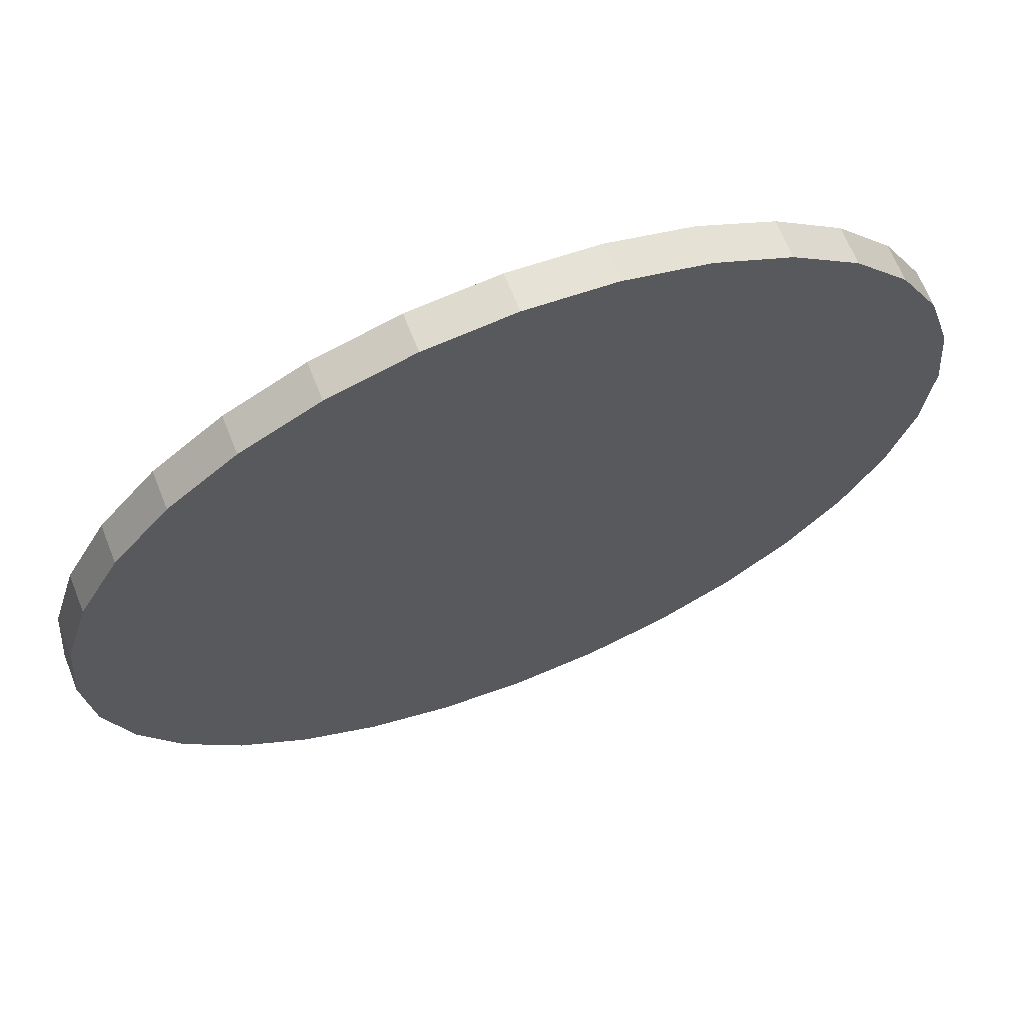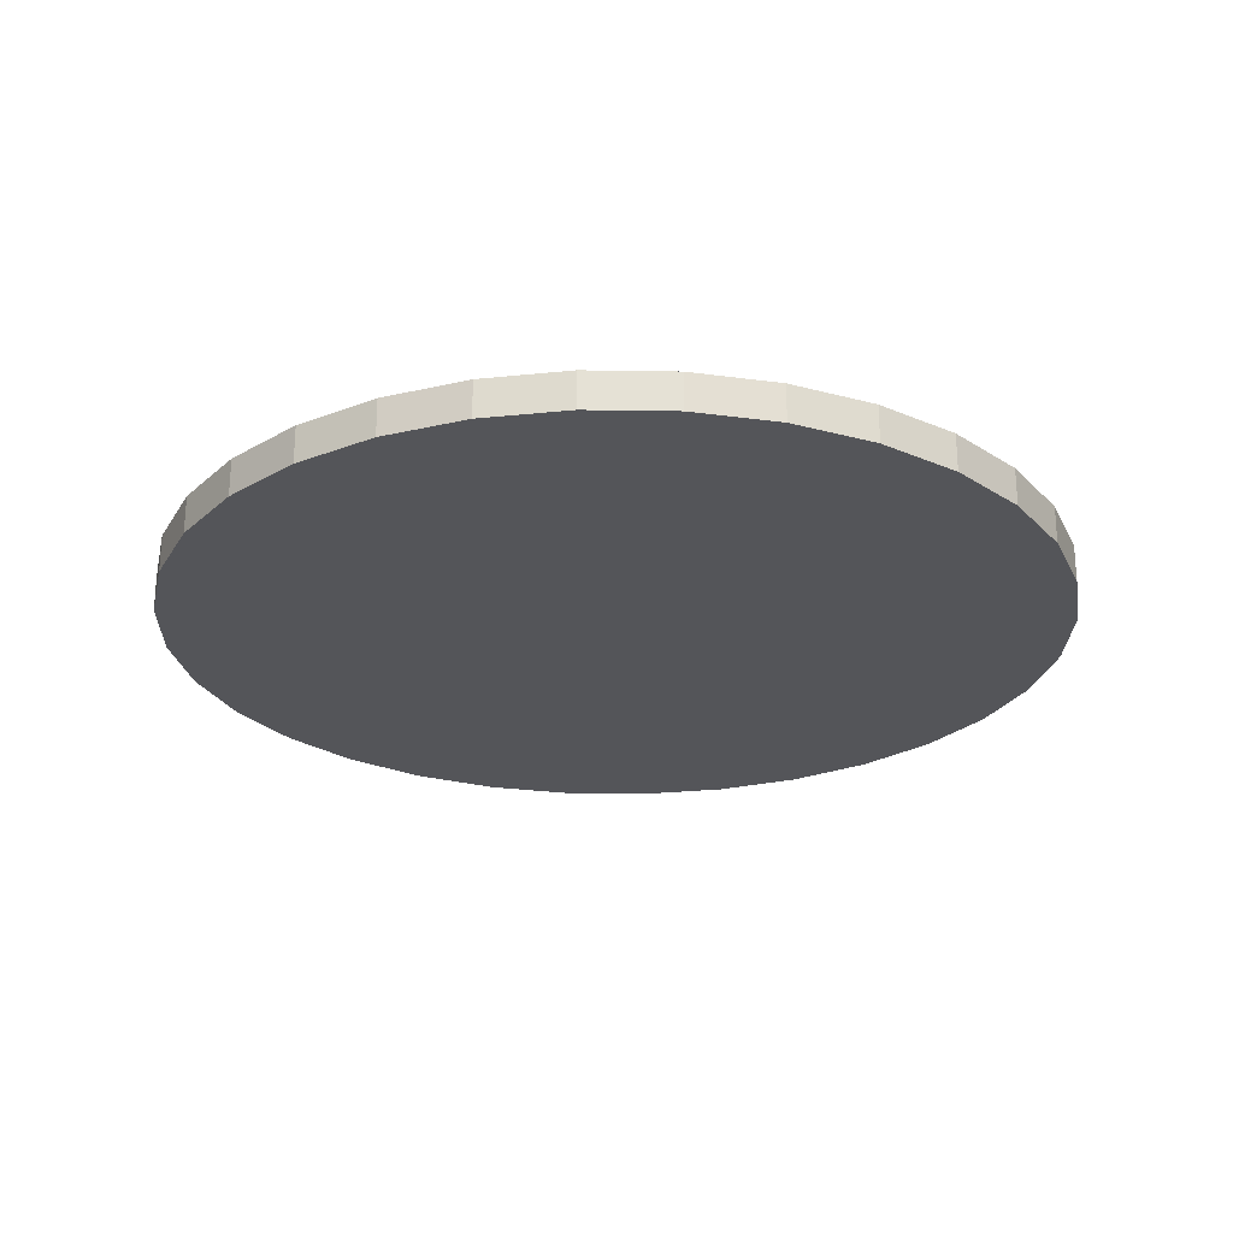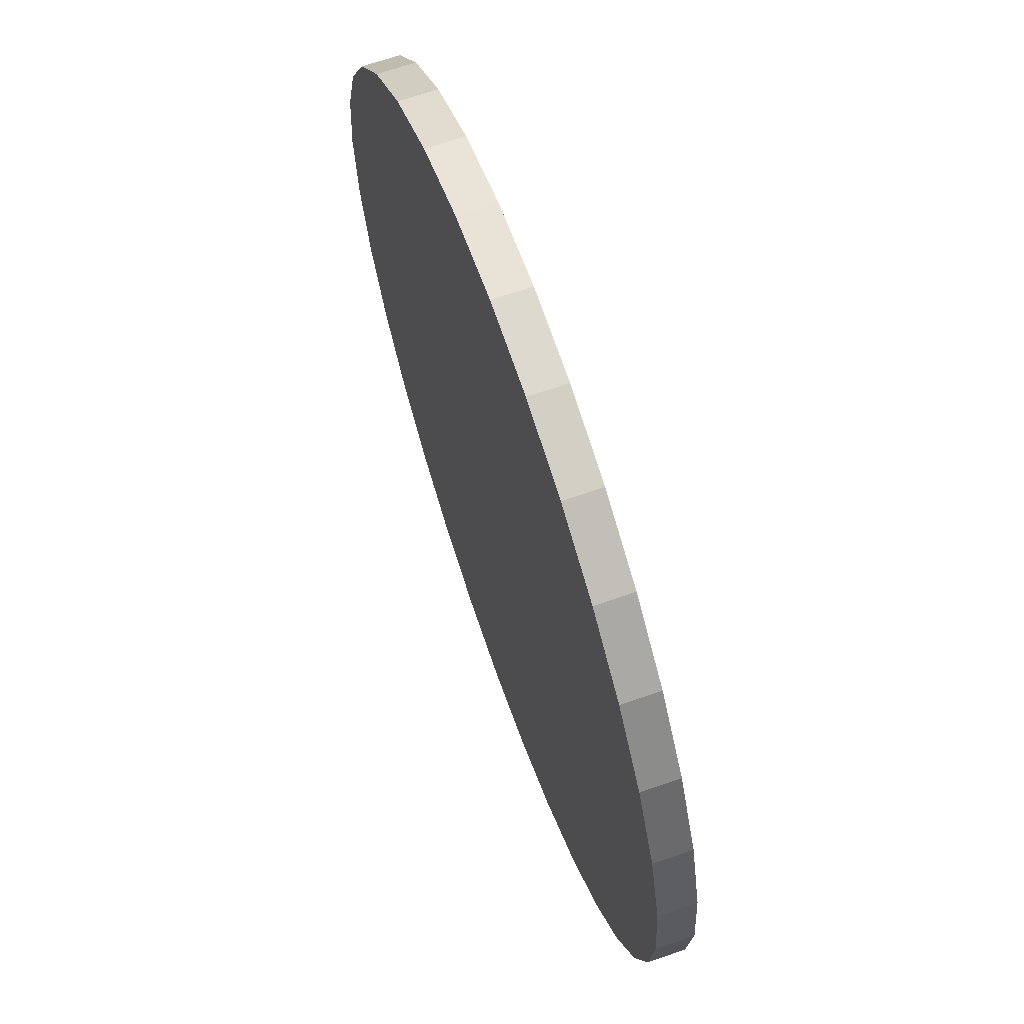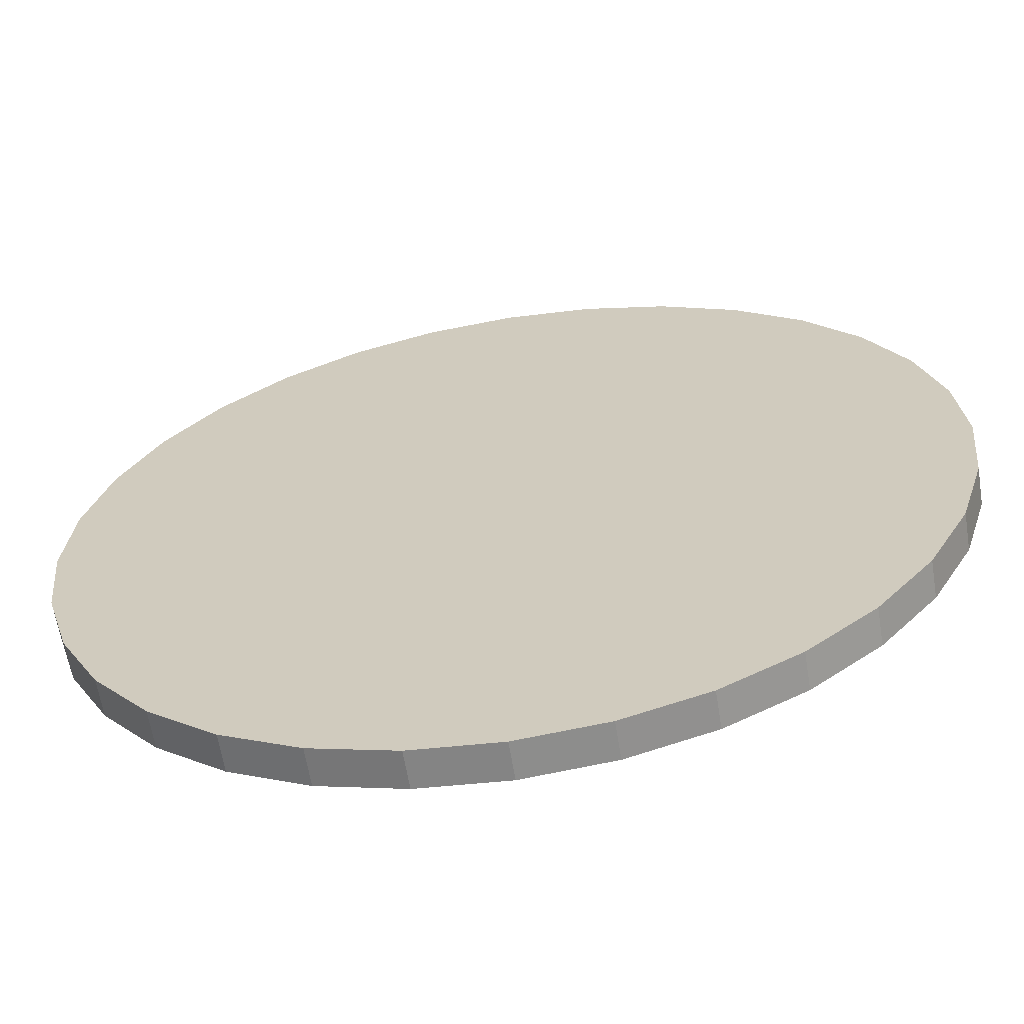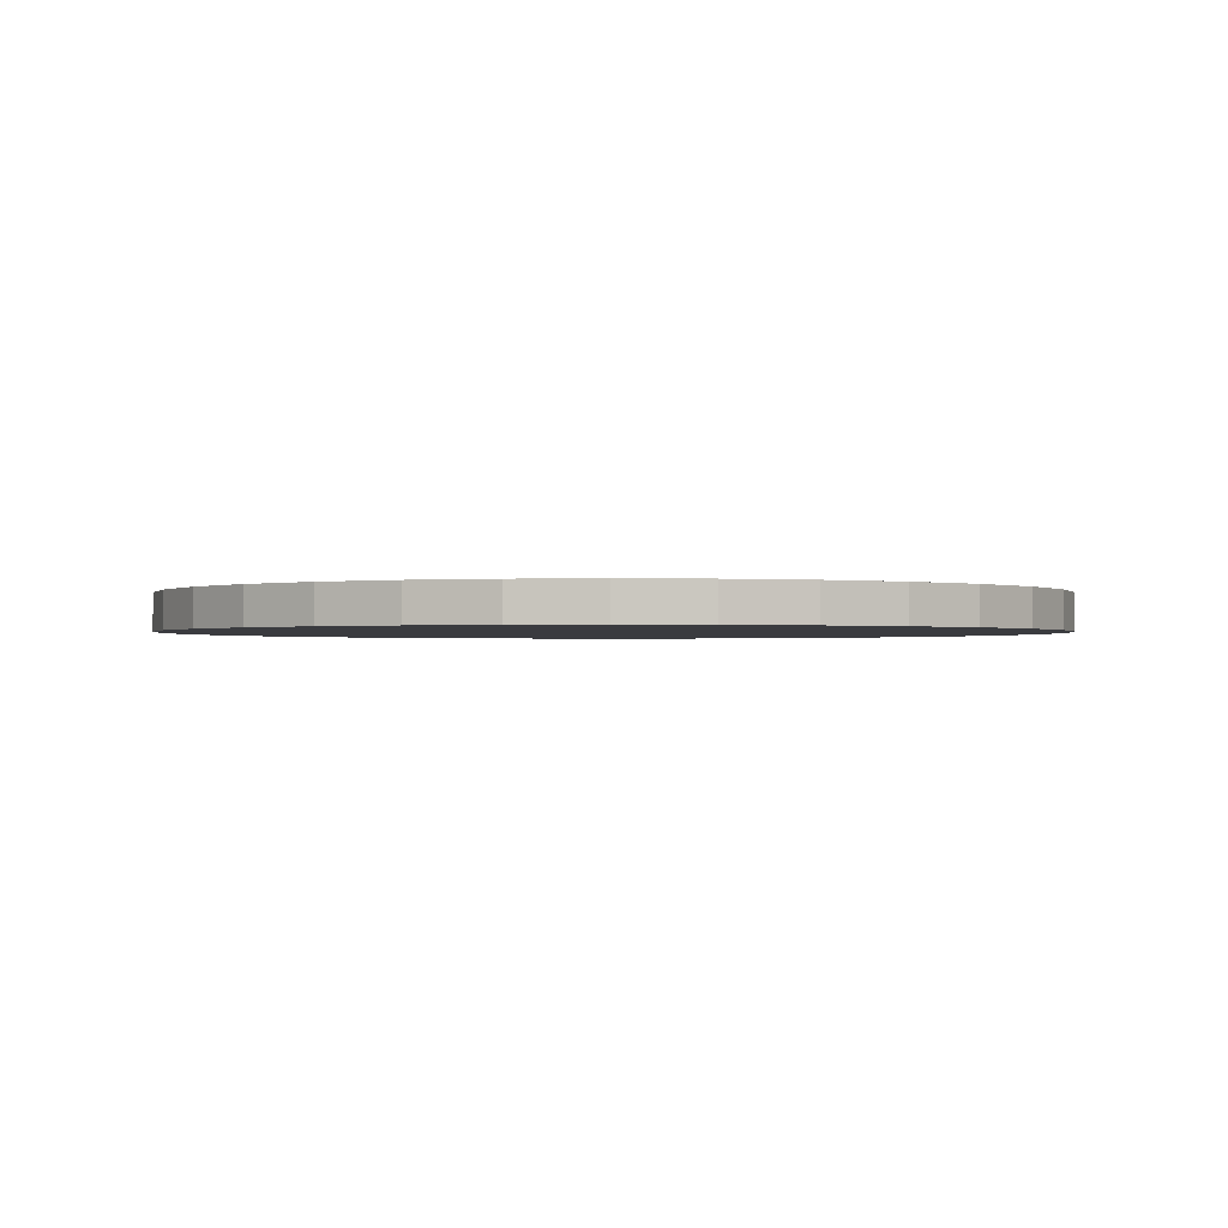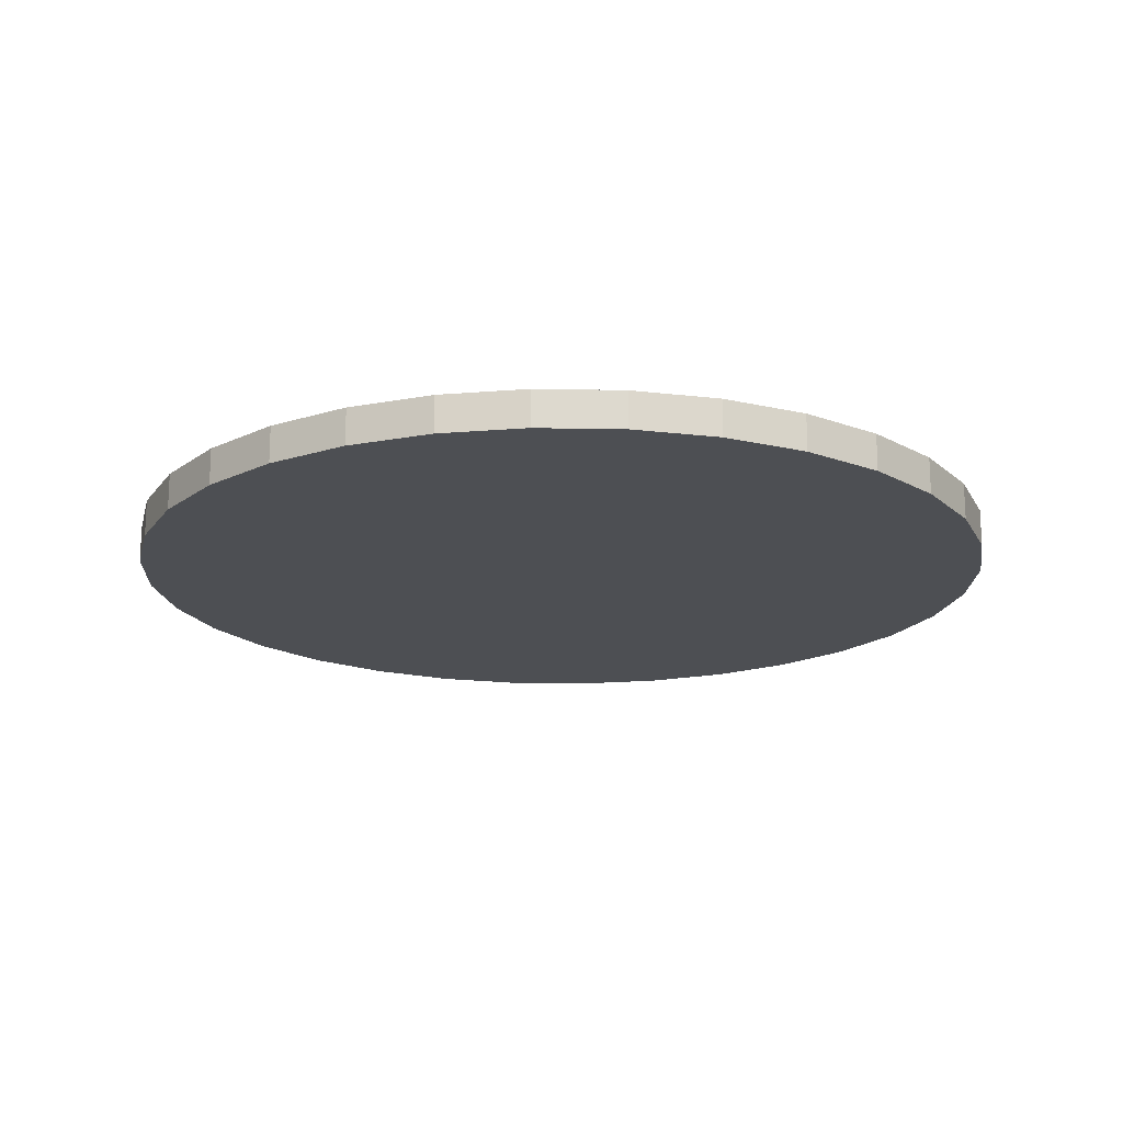
<metadata>
{"format":"obj","ext":"obj","renderer":"f3d","projection":"perspective","resolution":1024,"background":"white","views":[{"elev":66.7,"azim":158.4,"up":"+Z"},{"elev":-24.6,"azim":150.4,"up":"+Y"},{"elev":66.8,"azim":-109.2,"up":"+Z"},{"elev":-63.2,"azim":9.3,"up":"+Z"},{"elev":-1.3,"azim":-10.9,"up":"+Y"},{"elev":-17.8,"azim":172.3,"up":"+Y"}]}
</metadata>
<code>
o Circle.002
v 0 5.994 -2.871
v -0.5602 5.994 -2.816
v -1.099 5.994 -2.653
v -1.595 5.994 -2.387
v -2.03 5.994 -2.03
v -2.387 5.994 -1.595
v -2.653 5.994 -1.099
v -2.816 5.994 -0.5602
v -2.871 5.994 0
v -2.816 5.994 0.5602
v -2.653 5.994 1.099
v -2.387 5.994 1.595
v -2.03 5.994 2.03
v -1.595 5.994 2.387
v -1.099 5.994 2.653
v -0.5602 5.994 2.816
v 1e-06 5.994 2.871
v 0.5602 5.994 2.816
v 1.099 5.994 2.653
v 1.595 5.994 2.387
v 2.03 5.994 2.03
v 2.387 5.994 1.595
v 2.653 5.994 1.099
v 2.816 5.994 0.5602
v 2.871 5.994 -2e-06
v 2.816 5.994 -0.5602
v 2.653 5.994 -1.099
v 2.387 5.994 -1.595
v 2.03 5.994 -2.03
v 1.595 5.994 -2.387
v 1.099 5.994 -2.653
v 0.5602 5.994 -2.816
v -0.5602 6.234 -2.816
v 0 6.234 -2.871
v -1.099 6.234 -2.653
v -1.595 6.234 -2.387
v -2.03 6.234 -2.03
v -2.387 6.234 -1.595
v -2.653 6.234 -1.099
v -2.816 6.234 -0.5602
v -2.871 6.234 0
v -2.816 6.234 0.5602
v -2.653 6.234 1.099
v -2.387 6.234 1.595
v -2.03 6.234 2.03
v -1.595 6.234 2.387
v -1.099 6.234 2.653
v -0.5602 6.234 2.816
v 1e-06 6.234 2.871
v 0.5602 6.234 2.816
v 1.099 6.234 2.653
v 1.595 6.234 2.387
v 2.03 6.234 2.03
v 2.387 6.234 1.595
v 2.653 6.234 1.099
v 2.816 6.234 0.5602
v 2.871 6.234 -2e-06
v 2.816 6.234 -0.5602
v 2.653 6.234 -1.099
v 2.387 6.234 -1.595
v 2.03 6.234 -2.03
v 1.595 6.234 -2.387
v 1.099 6.234 -2.653
v 0.5602 6.234 -2.816
f 2 1 32 31 30 29 28 27 26 25 24 23 22 21 20 19 18 17 16 15 14 13 12 11 10 9 8 7 6 5 4 3
f 33 35 36 37 38 39 40 41 42 43 44 45 46 47 48 49 50 51 52 53 54 55 56 57 58 59 60 61 62 63 64 34
f 14 15 47 46
f 1 2 33 34
f 28 29 61 60
f 15 16 48 47
f 2 3 35 33
f 29 30 62 61
f 16 17 49 48
f 3 4 36 35
f 30 31 63 62
f 17 18 50 49
f 4 5 37 36
f 31 32 64 63
f 18 19 51 50
f 5 6 38 37
f 32 1 34 64
f 19 20 52 51
f 6 7 39 38
f 20 21 53 52
f 7 8 40 39
f 21 22 54 53
f 8 9 41 40
f 22 23 55 54
f 9 10 42 41
f 23 24 56 55
f 10 11 43 42
f 24 25 57 56
f 11 12 44 43
f 25 26 58 57
f 12 13 45 44
f 26 27 59 58
f 13 14 46 45
f 27 28 60 59

</code>
